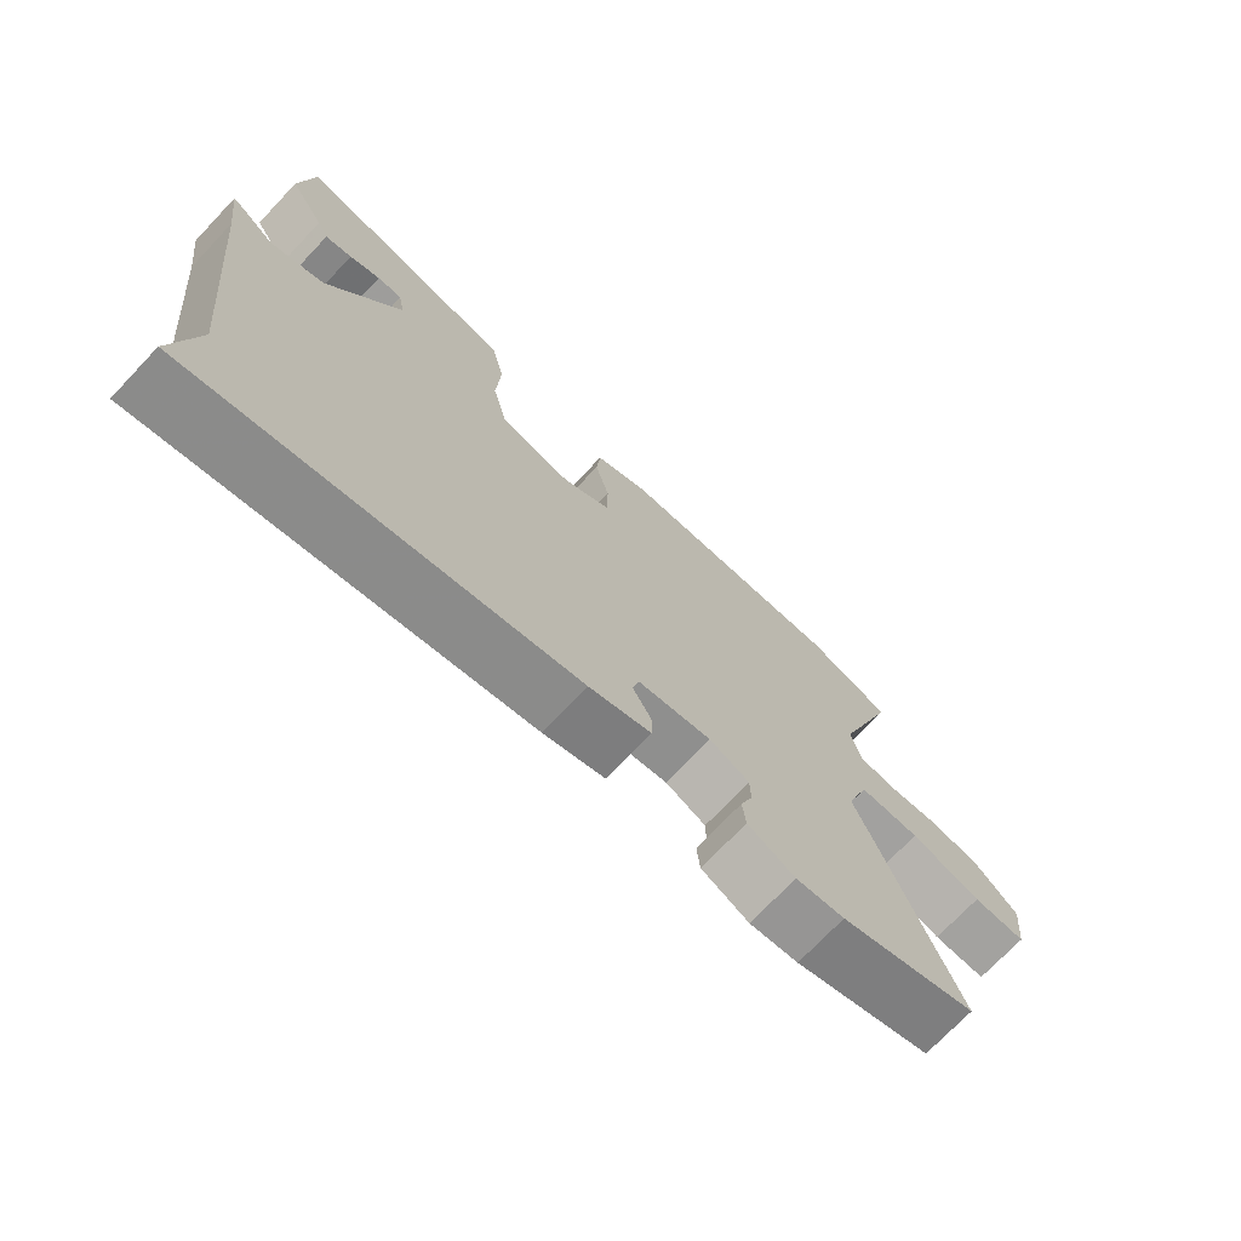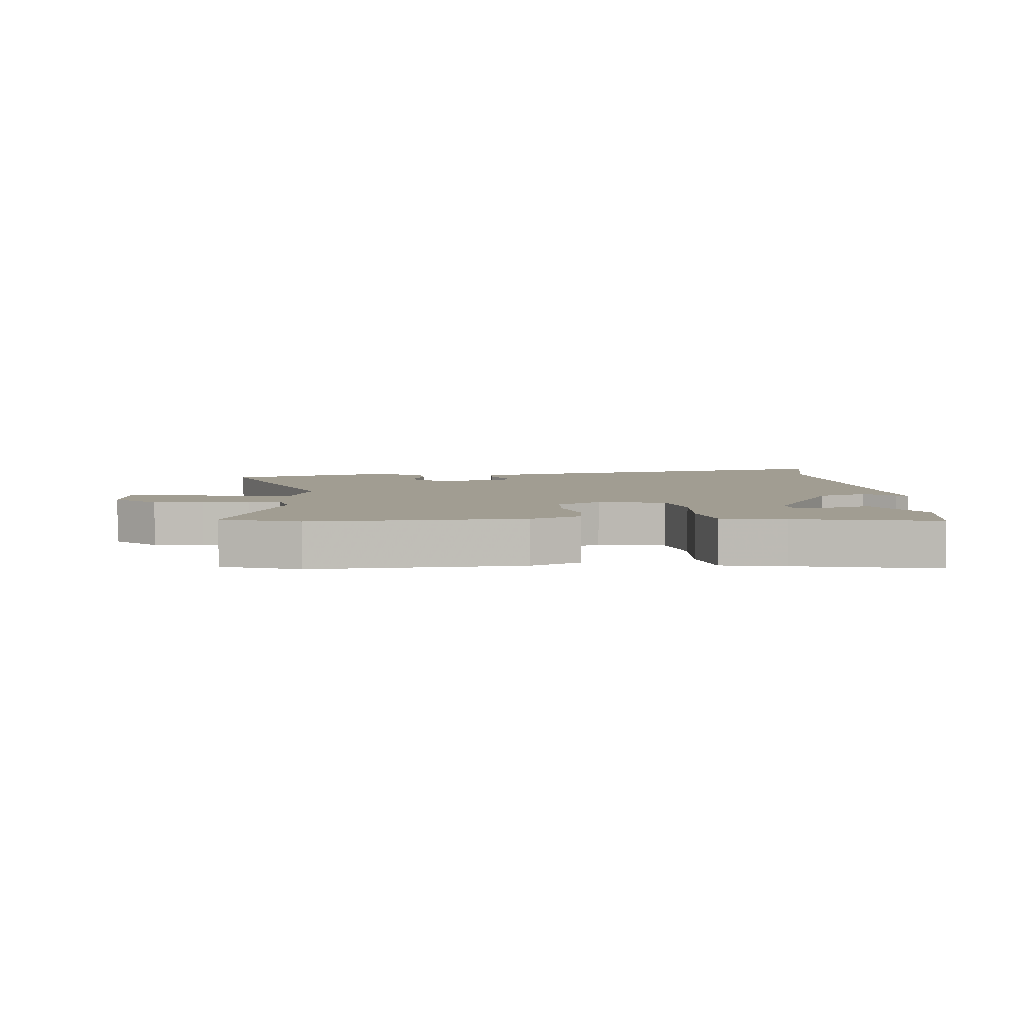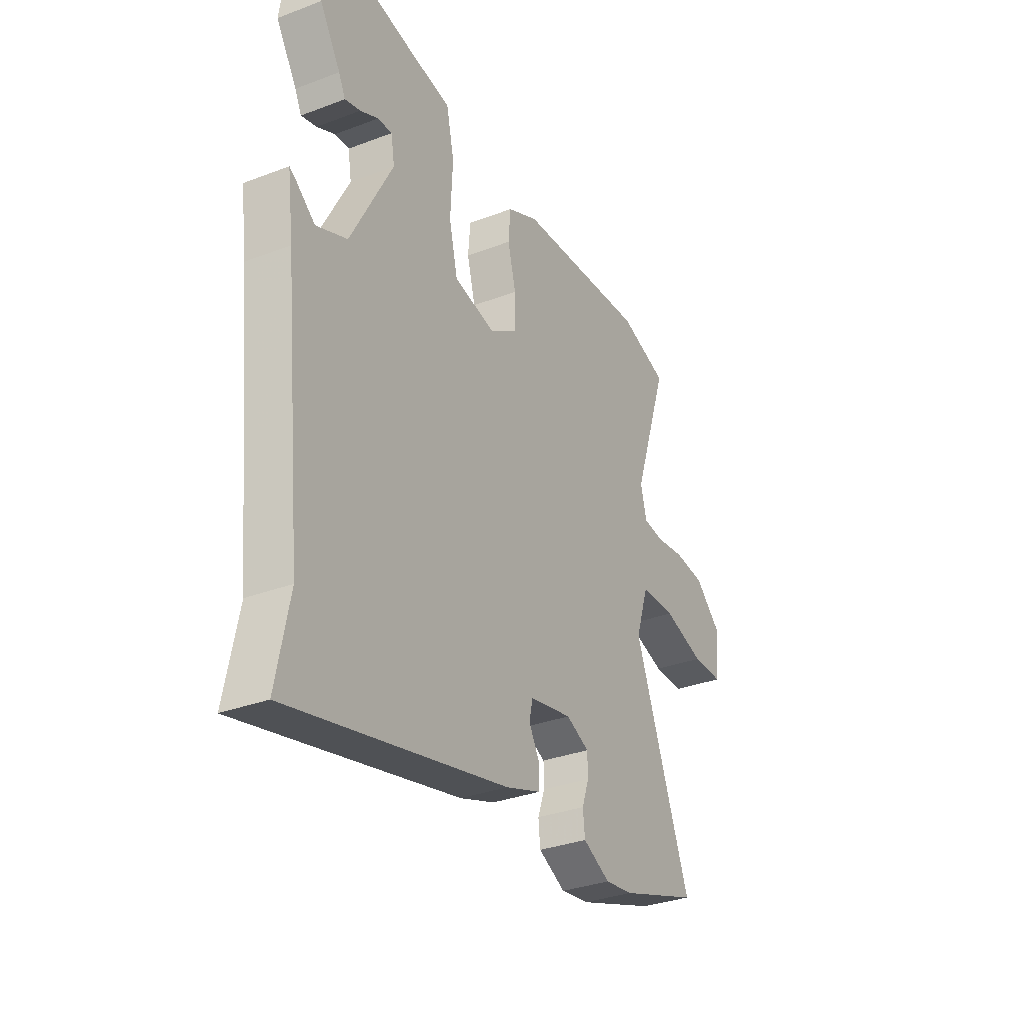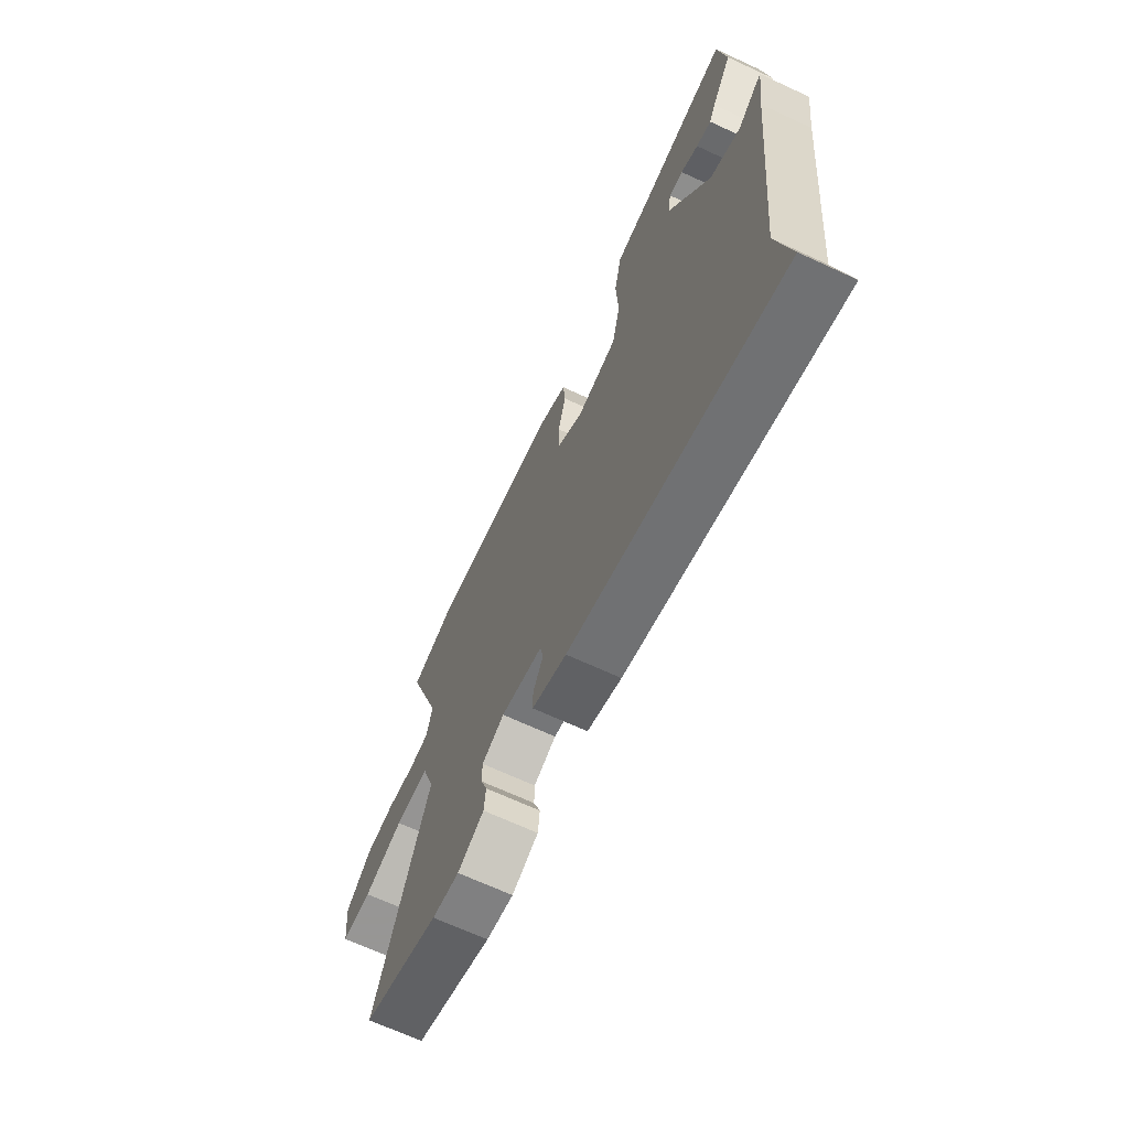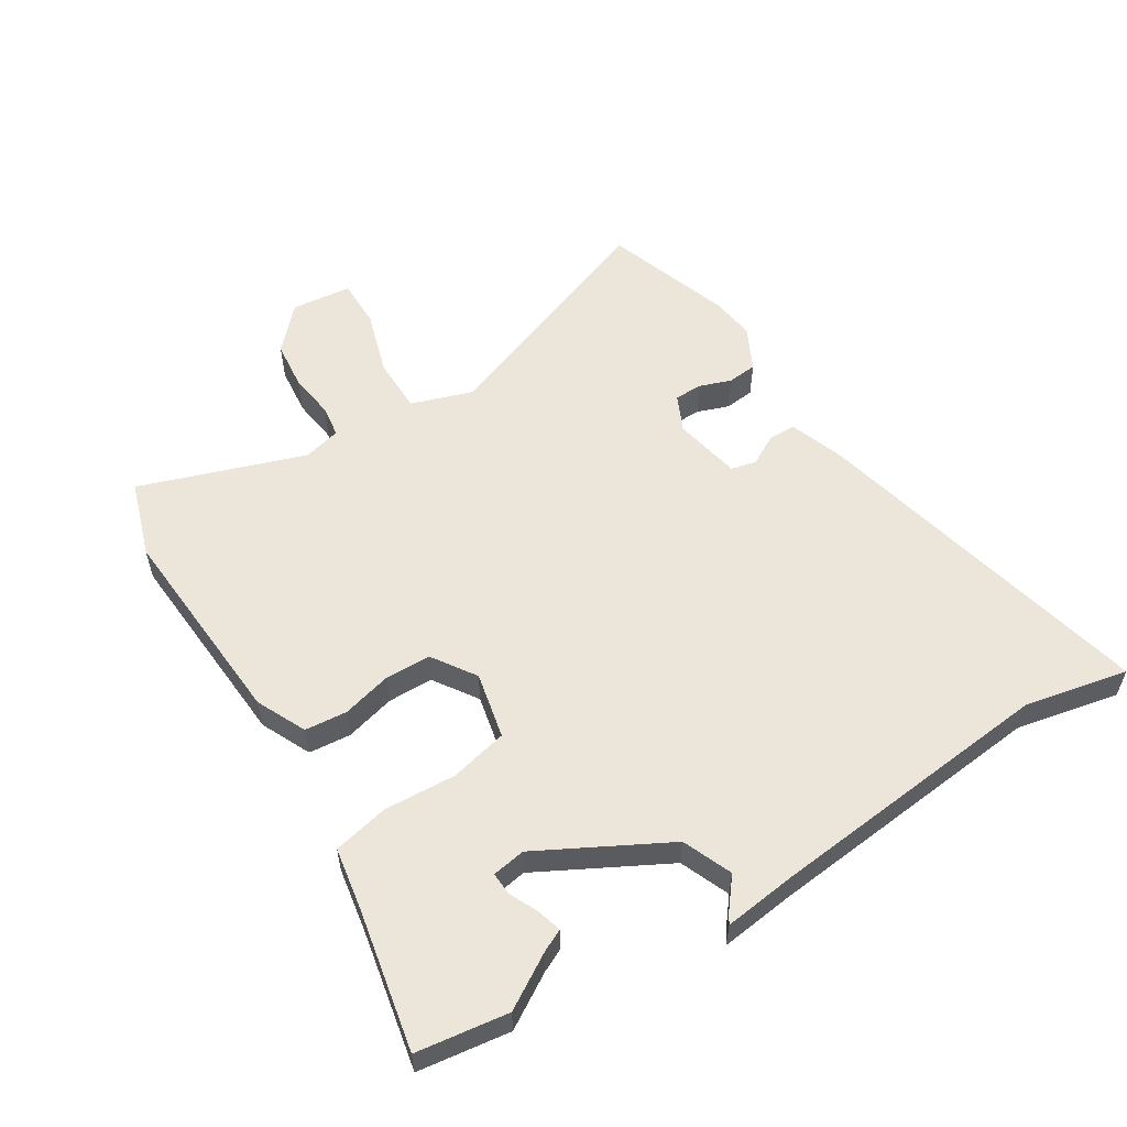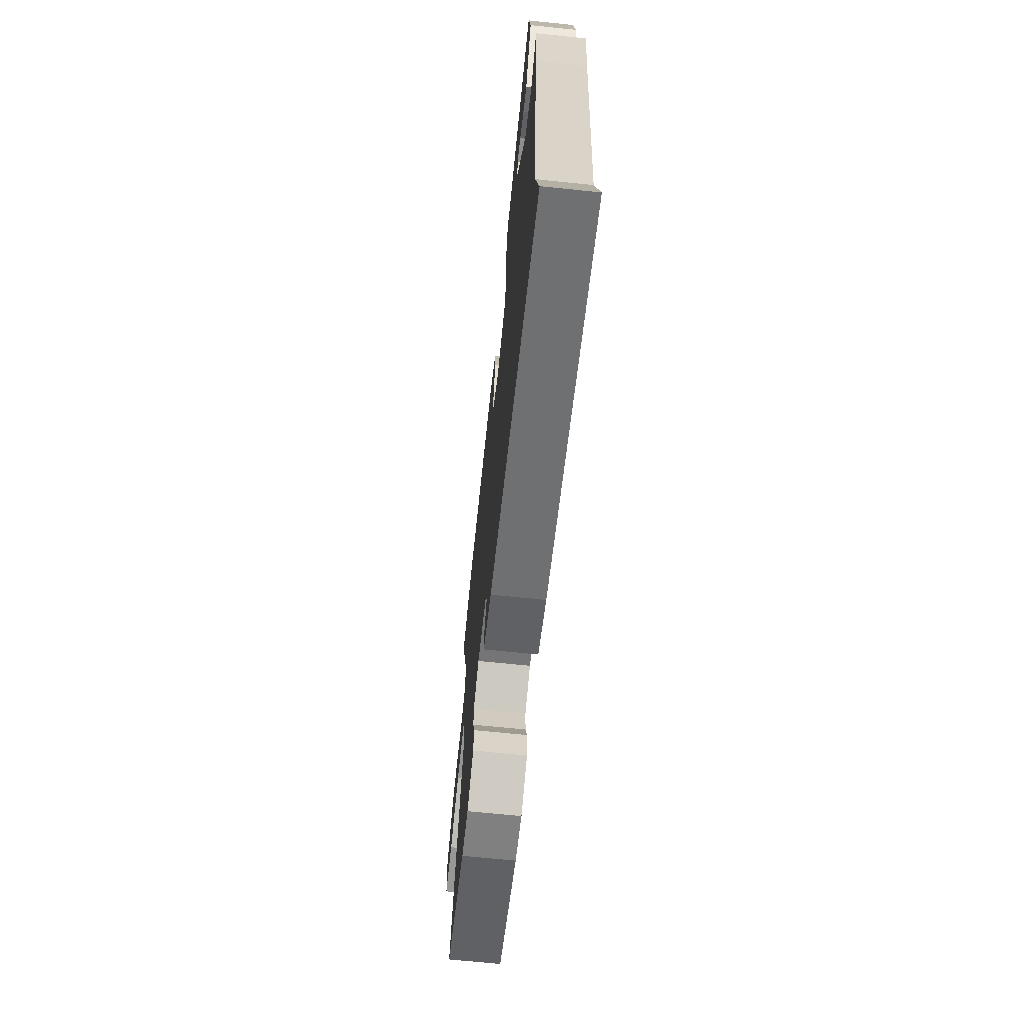
<metadata>
{"format":"obj","ext":"obj","renderer":"f3d","projection":"perspective","resolution":1024,"background":"white","views":[{"elev":-72.6,"azim":136.5,"up":"+Z"},{"elev":4.8,"azim":-3.8,"up":"+Y"},{"elev":-32.3,"azim":118.0,"up":"+Z"},{"elev":-67.8,"azim":65.1,"up":"+Z"},{"elev":56.3,"azim":58.3,"up":"+Y"},{"elev":-68.1,"azim":84.1,"up":"+Z"}]}
</metadata>
<code>
v 0.498 0.07 -0.491
v 0.532 0.07 -0.658
v -0.027 0.07 -0.527
v -0.118 0.07 -0.495
v -0.118 0.07 -0.45
v -0.091 0.07 -0.402
v -0.1 0.07 -0.361
v -0.209 0.07 -0.339
v -0.268 0.07 -0.366
v -0.269 0.07 -0.411
v -0.251 0.07 -0.462
v -0.256 0.07 -0.51
v -0.326 0.07 -0.545
v -0.398 0.07 -0.535
v -0.601 0.07 -0.465
v -0.456 0.07 -0.085
v -0.489 0.07 0.015
v -0.579 0.07 0.016
v -0.684 0.07 -0.016
v -0.763 0.07 -0.016
v -0.773 0.07 0.081
v -0.705 0.07 0.144
v -0.626 0.07 0.152
v -0.552 0.07 0.142
v -0.5 0.07 0.149
v -0.485 0.07 0.21
v -0.575 0.07 0.476
v -0.451 0.07 0.516
v -0.115 0.07 0.492
v -0.035 0.07 0.454
v -0.029 0.07 0.386
v -0.05 0.07 0.305
v -0.049 0.07 0.232
v 0.021 0.07 0.185
v 0.128 0.07 0.208
v 0.15 0.07 0.301
v 0.144 0.07 0.417
v 0.164 0.07 0.507
v 0.266 0.07 0.524
v 0.491 0.07 0.568
v 0.511 0.07 0.42
v 0.458 0.07 0.334
v 0.441 0.07 0.299
v 0.401 0.07 0.31
v 0.355 0.07 0.332
v 0.318 0.07 0.334
v 0.309 0.07 0.28
v 0.417 0.07 0.075
v 0.496 0.07 0.042
v 0.544 0.07 0.08
v 0.561 0.07 0.091
v 0.546 0.07 -0.026
v 0.498 0 -0.491
v 0.532 0 -0.658
v -0.027 0 -0.527
v -0.118 0 -0.495
v -0.118 0 -0.45
v -0.091 0 -0.402
v -0.1 0 -0.361
v -0.209 0 -0.339
v -0.268 0 -0.366
v -0.269 0 -0.411
v -0.251 0 -0.462
v -0.256 0 -0.51
v -0.326 0 -0.545
v -0.398 0 -0.535
v -0.601 0 -0.465
v -0.456 0 -0.085
v -0.489 0 0.015
v -0.579 0 0.016
v -0.684 0 -0.016
v -0.763 0 -0.016
v -0.773 0 0.081
v -0.705 0 0.144
v -0.626 0 0.152
v -0.552 0 0.142
v -0.5 0 0.149
v -0.485 0 0.21
v -0.575 0 0.476
v -0.451 0 0.516
v -0.115 0 0.492
v -0.035 0 0.454
v -0.029 0 0.386
v -0.05 0 0.305
v -0.049 0 0.232
v 0.021 0 0.185
v 0.128 0 0.208
v 0.15 0 0.301
v 0.144 0 0.417
v 0.164 0 0.507
v 0.266 0 0.524
v 0.491 0 0.568
v 0.511 0 0.42
v 0.458 0 0.334
v 0.441 0 0.299
v 0.401 0 0.31
v 0.355 0 0.332
v 0.318 0 0.334
v 0.309 0 0.28
v 0.417 0 0.075
v 0.496 0 0.042
v 0.544 0 0.08
v 0.561 0 0.091
v 0.546 0 -0.026
f 49 50 51 52
f 48 49 52 1
f 47 48 1
f 42 43 44 45
f 42 45 46
f 39 40 41 42
f 39 42 46
f 36 37 38 39
f 35 36 39 46
f 29 30 31 32
f 29 32 33
f 26 27 28 29
f 25 26 29 33
f 21 22 23 24
f 21 24 25
f 18 19 20 21
f 17 18 21 25
f 16 17 25 33
f 10 11 12 13
f 9 10 13 14
f 3 4 5 6
f 3 6 7
f 47 1 2 3
f 35 46 47 3
f 15 16 33 34
f 9 14 15 34
f 8 9 34 35
f 7 8 35
f 3 7 35
f 104 103 102 101
f 53 104 101 100
f 53 100 99
f 97 96 95 94
f 98 97 94
f 94 93 92 91
f 98 94 91
f 91 90 89 88
f 98 91 88 87
f 84 83 82 81
f 85 84 81
f 81 80 79 78
f 85 81 78 77
f 76 75 74 73
f 77 76 73
f 73 72 71 70
f 77 73 70 69
f 85 77 69 68
f 65 64 63 62
f 66 65 62 61
f 58 57 56 55
f 59 58 55
f 55 54 53 99
f 55 99 98 87
f 86 85 68 67
f 86 67 66 61
f 87 86 61 60
f 87 60 59
f 87 59 55
f 1 53 54 2
f 2 54 55 3
f 3 55 56 4
f 4 56 57 5
f 5 57 58 6
f 6 58 59 7
f 7 59 60 8
f 8 60 61 9
f 9 61 62 10
f 10 62 63 11
f 11 63 64 12
f 12 64 65 13
f 13 65 66 14
f 14 66 67 15
f 15 67 68 16
f 16 68 69 17
f 17 69 70 18
f 18 70 71 19
f 19 71 72 20
f 20 72 73 21
f 21 73 74 22
f 22 74 75 23
f 23 75 76 24
f 24 76 77 25
f 25 77 78 26
f 26 78 79 27
f 27 79 80 28
f 28 80 81 29
f 29 81 82 30
f 30 82 83 31
f 31 83 84 32
f 32 84 85 33
f 33 85 86 34
f 34 86 87 35
f 35 87 88 36
f 36 88 89 37
f 37 89 90 38
f 38 90 91 39
f 39 91 92 40
f 40 92 93 41
f 41 93 94 42
f 42 94 95 43
f 43 95 96 44
f 44 96 97 45
f 45 97 98 46
f 46 98 99 47
f 47 99 100 48
f 48 100 101 49
f 49 101 102 50
f 50 102 103 51
f 51 103 104 52
f 52 104 53 1

</code>
